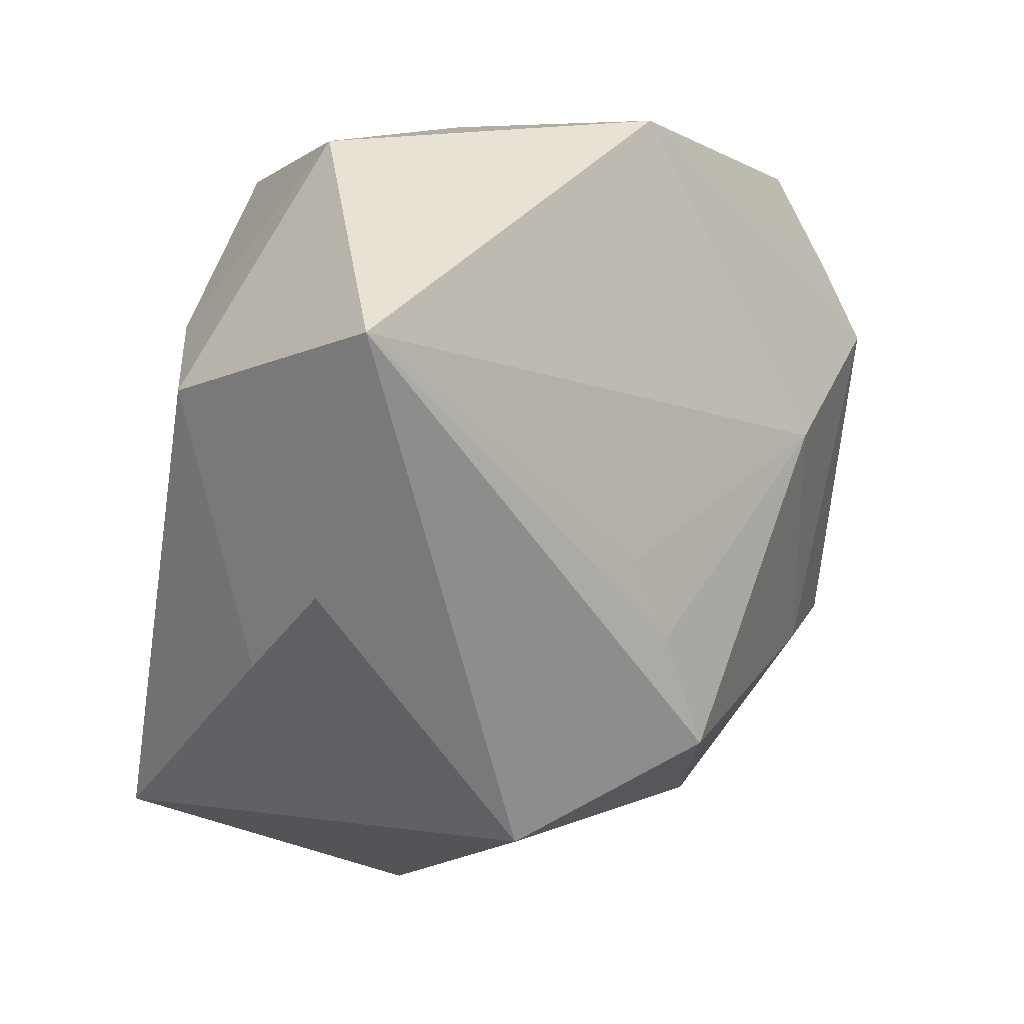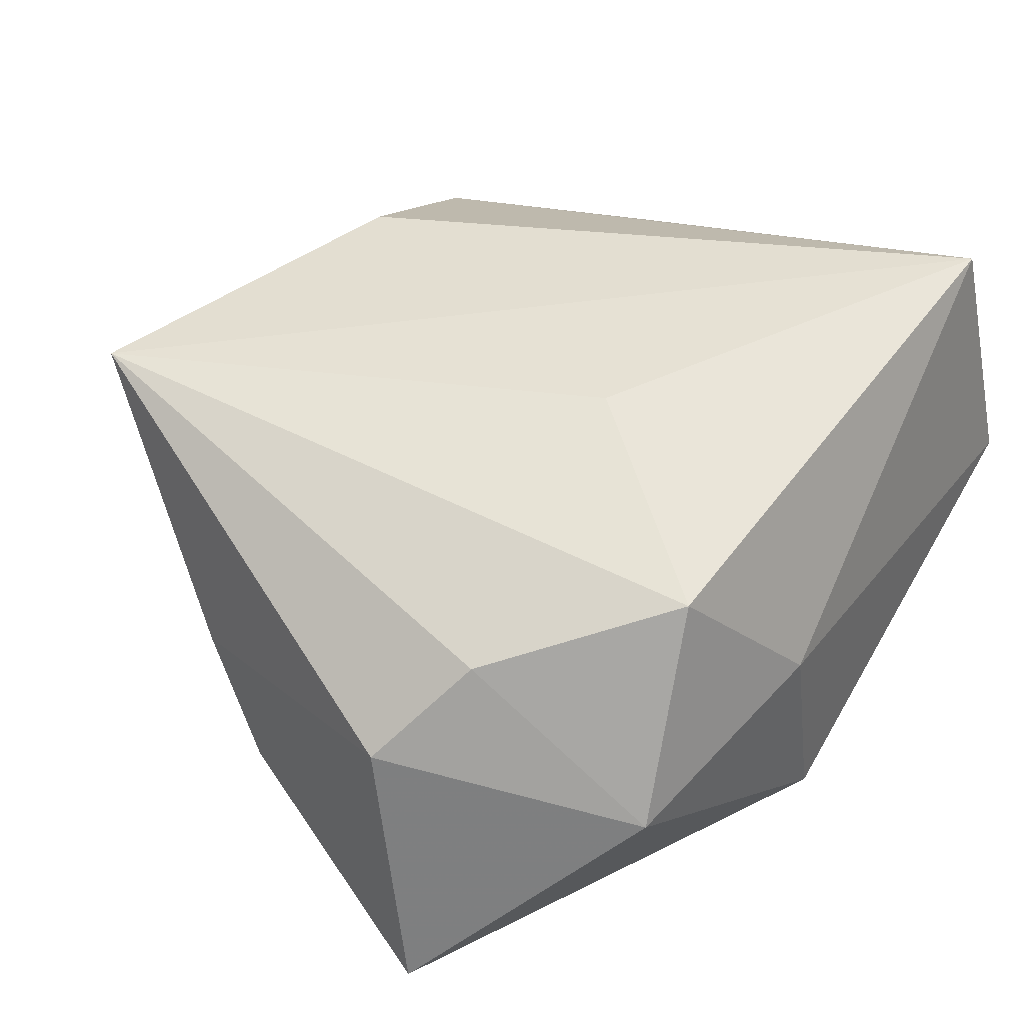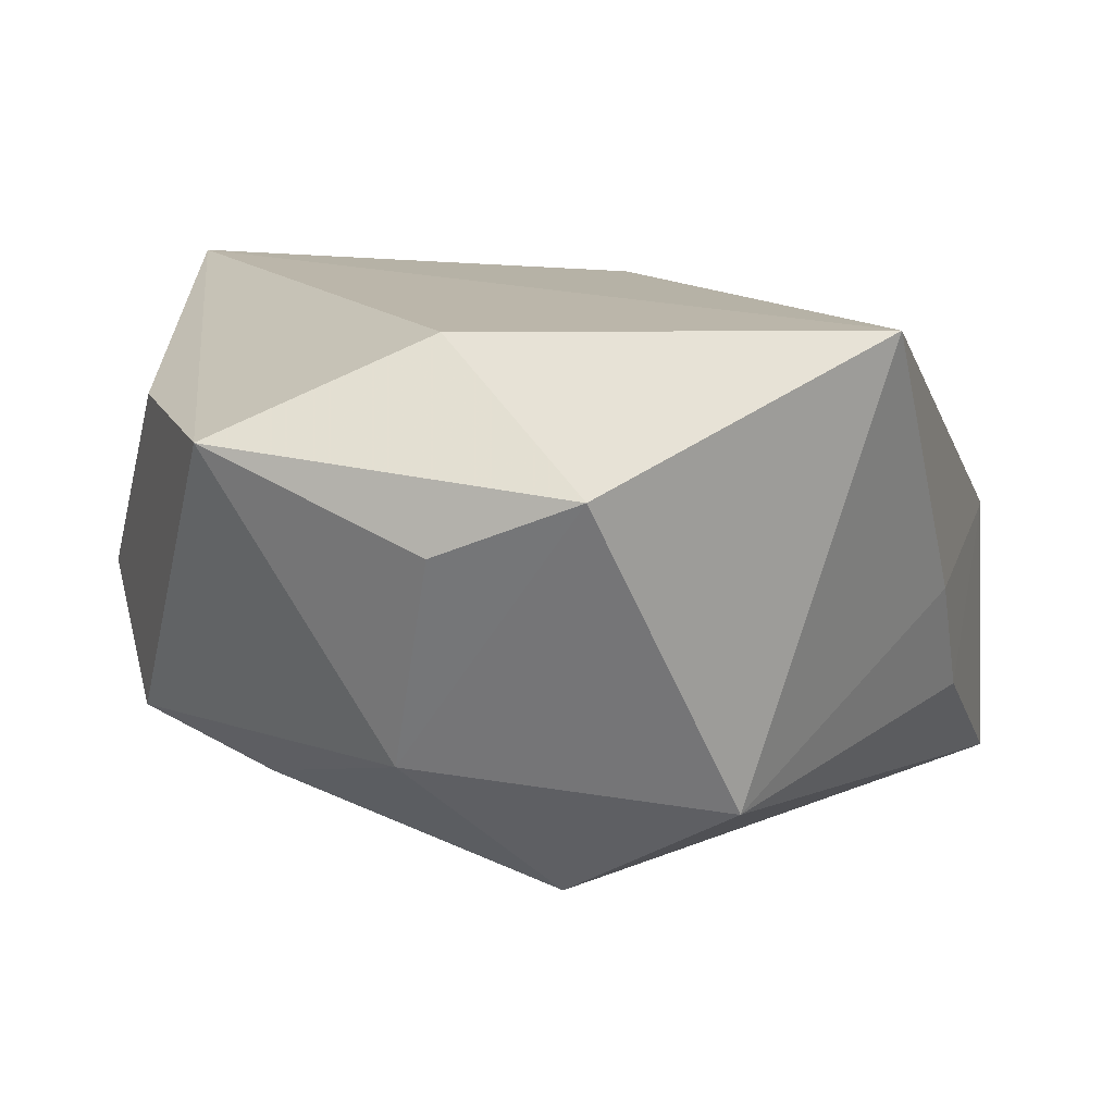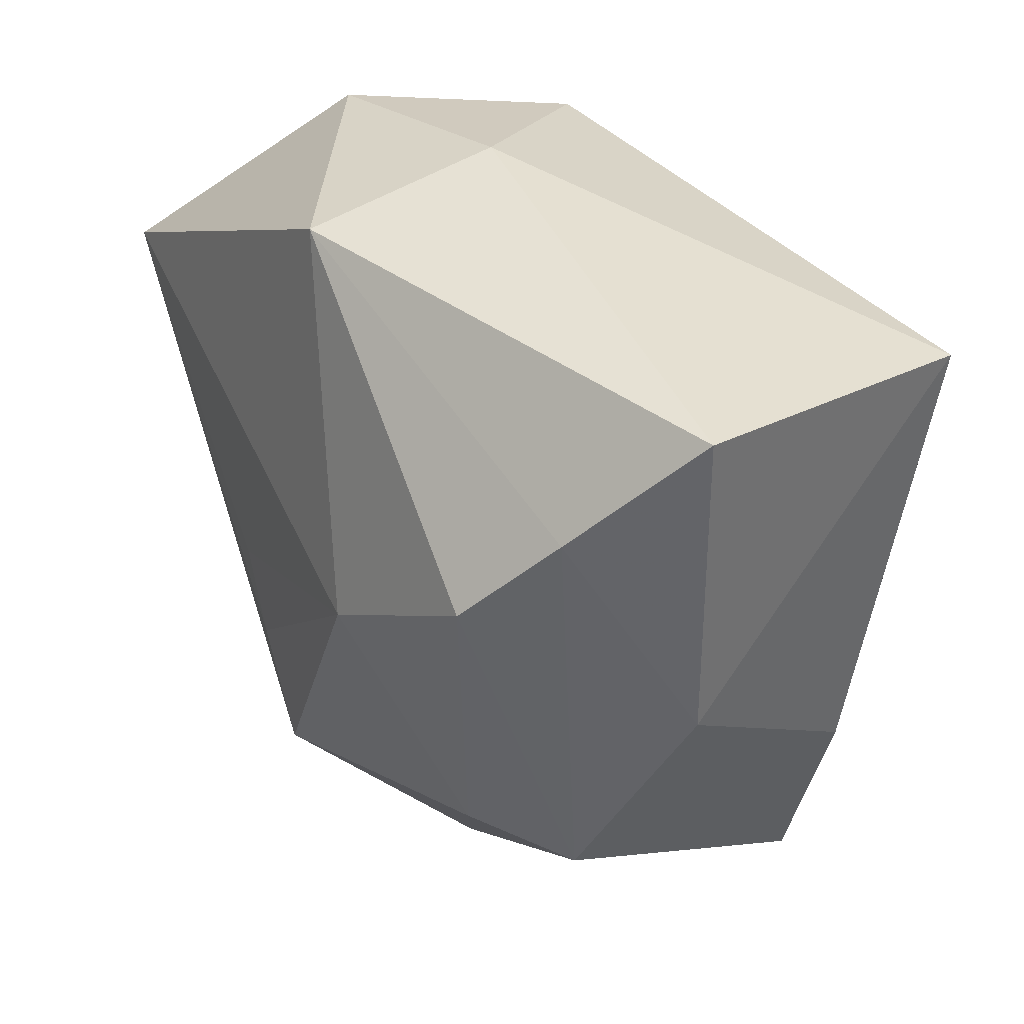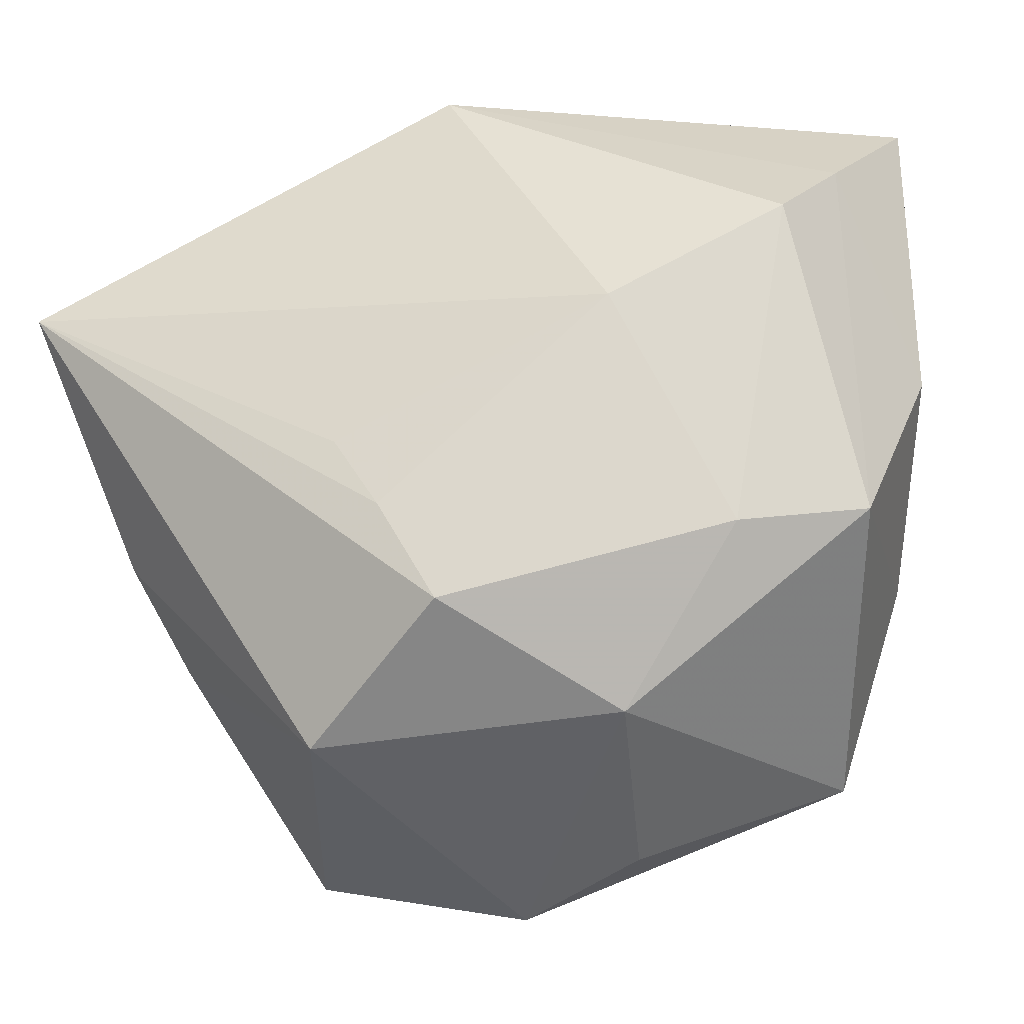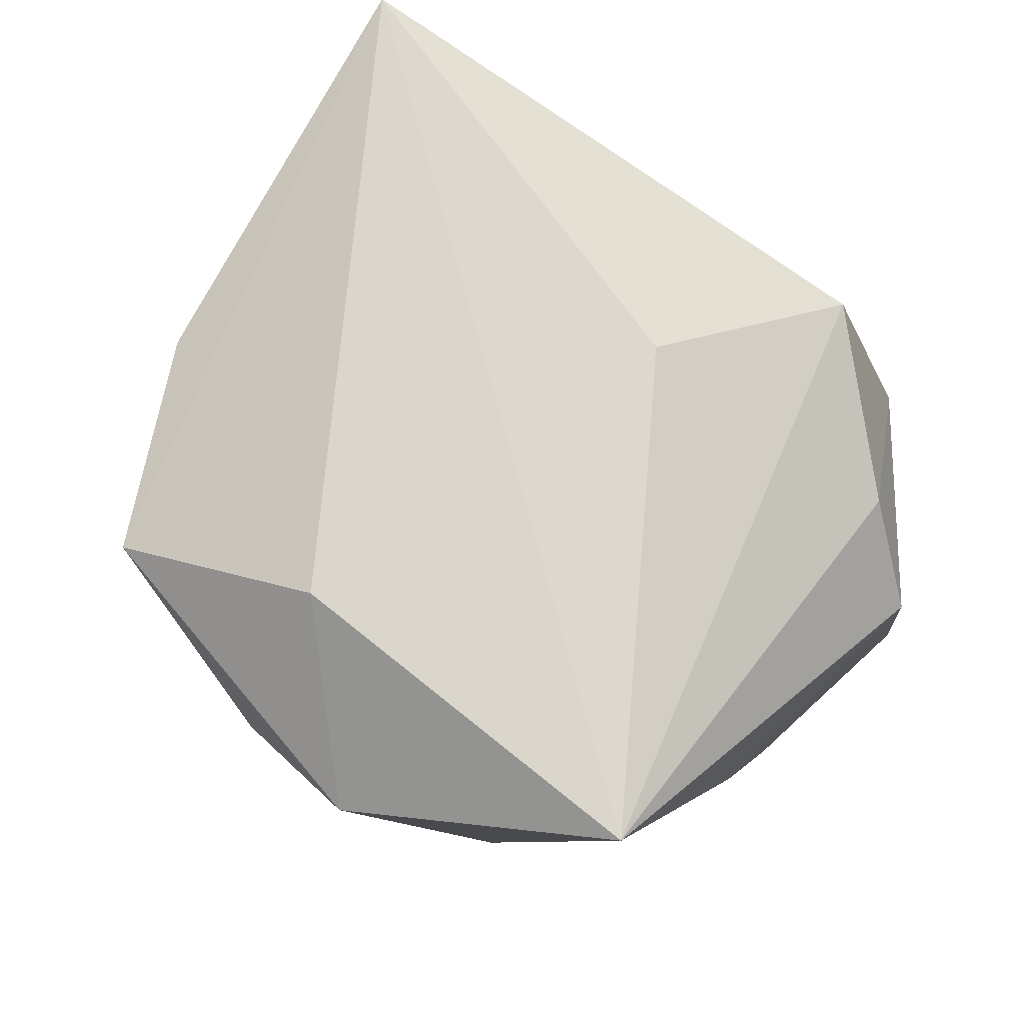
<metadata>
{"format":"obj","ext":"obj","renderer":"f3d","projection":"perspective","resolution":1024,"background":"white","views":[{"elev":0.9,"azim":134.3,"up":"+Y"},{"elev":36.1,"azim":123.2,"up":"+Z"},{"elev":-75.8,"azim":1.6,"up":"+Y"},{"elev":38.1,"azim":-113.5,"up":"+Y"},{"elev":-28.6,"azim":-163.5,"up":"+Y"},{"elev":73.6,"azim":30.1,"up":"+Z"}]}
</metadata>
<code>
v -0.03739 0.02376 -0.01319
v -0.0362 0.03248 0.0254
v -0.03666 -0.01019 0.01743
v 0.03185 0.03186 -0.006583
v -0.01329 -0.03364 -0.01219
v 0.001053 -0.02656 -0.02693
v 0.04554 0.0122 -0.02687
v 0.004035 -0.04418 0.01359
v -0.0294 -0.03231 0.01708
v -0.008081 -0.02814 0.0254
v -0.04311 0.003557 -0.001907
v -0.04311 0.03524 -0.002124
v -0.02602 -0.01766 -0.01761
v 0.01144 -0.008373 -0.02742
v 0.009002 0.01249 0.02454
v -0.009437 -0.0408 0.008376
v 0.03904 -0.01131 -0.01276
v 0.04455 0.00792 0.000466
v 0.002237 0.03542 -0.02131
v 0.02298 0.03056 0.01484
v 0.03712 -0.01835 -0.001376
v 0.008332 0.03628 -0.0002124
v 0.006822 -0.01593 -0.02748
v -0.01614 0.004089 -0.02679
v -0.0329 0.01513 -0.02121
v -0.03795 -0.01508 -0.01151
v 0.01684 -0.03573 -0.01671
v 0.03095 -0.03413 0.0254
v 0.0367 0.01458 0.009239
f 28 2 10
f 2 9 10
f 10 8 28
f 9 8 10
f 3 9 2
f 15 2 28
f 28 20 15
f 15 20 2
f 29 20 28
f 4 20 29
f 22 12 2
f 2 20 22
f 22 20 4
f 28 8 27
f 8 5 27
f 18 7 4
f 4 29 18
f 18 29 28
f 12 22 19
f 19 22 4
f 4 7 19
f 19 7 24
f 24 25 19
f 16 8 9
f 9 5 16
f 16 5 8
f 17 27 7
f 7 18 17
f 7 27 6
f 6 27 5
f 2 12 11
f 11 3 2
f 12 19 1
f 1 19 25
f 1 11 12
f 21 18 28
f 21 17 18
f 28 27 21
f 27 17 21
f 23 6 24
f 7 6 23
f 26 5 9
f 26 1 25
f 11 1 26
f 9 3 26
f 3 11 26
f 24 7 14
f 14 23 24
f 7 23 14
f 13 6 5
f 5 26 13
f 24 6 13
f 13 25 24
f 13 26 25

</code>
